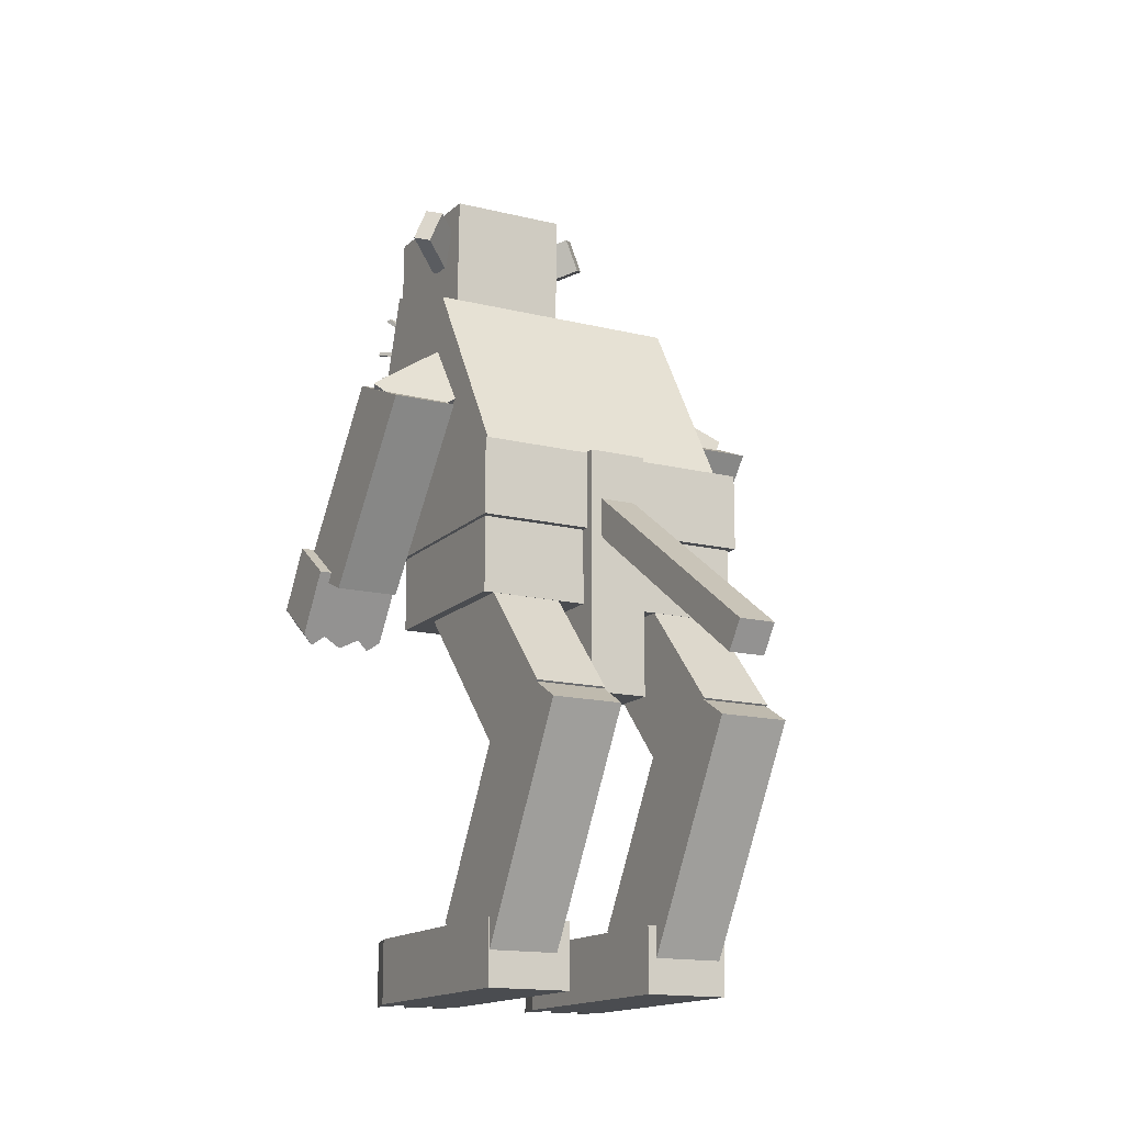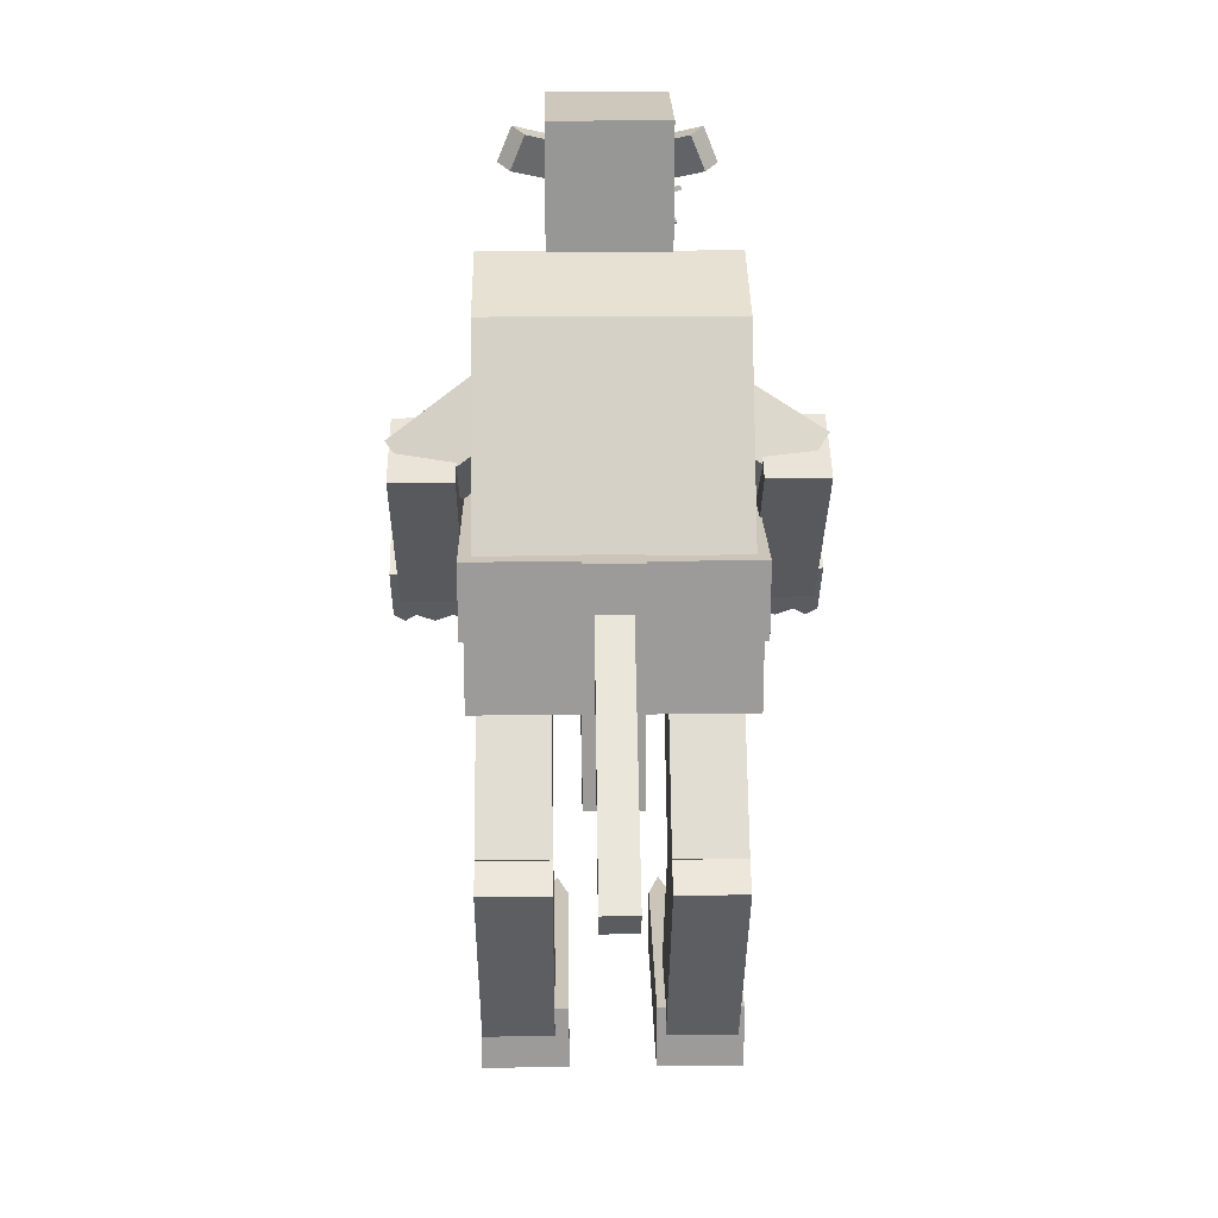
<metadata>
{"format":"obj","ext":"obj","renderer":"f3d","projection":"perspective","resolution":1024,"background":"white","views":[{"elev":-15.0,"azim":152.1,"up":"+Z"},{"elev":20.5,"azim":179.0,"up":"+Z"}]}
</metadata>
<code>
o Box001
v 0.3683 0.1739 0.1864
v -0.3683 -0.2711 -0.08938
v -0.3683 0.1739 0.1864
v -0.3683 -0.6566 0.3359
v 0.3683 -0.4841 0.8608
v -0.3683 -0.4841 0.8608
v -0.3683 -0.3381 0.2312
v -0.3683 -0.1656 0.7561
v 0.3683 -0.2711 -0.08938
v 0.3683 -0.3381 0.2312
v 0.3683 -0.1656 0.7561
v 0.3683 -0.6566 0.3359
v 0.07757 -0.4327 0.7098
v -0.07757 -0.5778 0.6284
v -0.07757 -0.4327 0.7098
v -0.07757 -0.6899 0.8281
v 0.07757 -0.5448 0.9095
v -0.07757 -0.5448 0.9095
v 0.07757 -0.5778 0.6284
v 0.07757 -0.6899 0.8281
v 0.4025 0.2059 -0.0116
v -0.4025 -0.3672 -0.0116
v -0.4025 0.2059 -0.0116
v -0.4025 -0.3672 0.2084
v 0.4025 0.2059 0.2084
v -0.4025 0.2059 0.2084
v 0.4025 -0.3672 -0.0116
v 0.4025 -0.3672 0.2084
v 0.3908 0.1823 -0.2257
v -0.3908 -0.3436 -0.2257
v -0.3908 0.1823 -0.2257
v -0.3908 -0.3436 0.08155
v 0.3908 0.1823 0.08155
v -0.3908 0.1823 0.08155
v 0.3908 -0.3436 -0.2257
v 0.3908 -0.3436 0.08155
v 0.3628 0.4441 -0.5179
v 0.1622 0.2312 -0.7097
v 0.1622 0.4441 -0.5179
v 0.1622 -0.2828 -0.1391
v 0.3628 -0.06994 0.05269
v 0.1622 -0.06994 0.05269
v 0.3628 0.2312 -0.7097
v 0.3628 -0.2828 -0.1391
v -0.144 0.4441 -0.5179
v -0.3446 0.2312 -0.7097
v -0.3446 0.4441 -0.5179
v -0.3446 -0.2828 -0.1391
v -0.144 -0.06994 0.05269
v -0.3446 -0.06994 0.05269
v -0.144 0.2312 -0.7097
v -0.144 -0.2828 -0.1391
v -0.327 0.1734 -1.289
v -0.3604 -0.5168 -1.289
v -0.3604 0.1734 -1.289
v -0.3604 -0.5168 -1.104
v -0.327 0.1734 -1.104
v -0.3604 0.1734 -1.104
v -0.327 -0.6245 -1.289
v -0.1186 0.1734 -1.289
v -0.1186 -0.5168 -1.104
v -0.1186 -0.5168 -1.289
v -0.1498 0.1734 -1.289
v -0.1186 0.1734 -1.104
v -0.238 0.1734 -1.289
v -0.1833 -0.5168 -1.289
v -0.238 -0.6245 -1.289
v -0.1833 -0.5168 -1.104
v -0.238 0.1734 -1.104
v -0.238 -0.6245 -1.104
v -0.2907 0.1734 -1.289
v -0.2907 -0.5168 -1.289
v -0.2907 -0.5168 -1.104
v -0.2907 0.1734 -1.104
v -0.1833 0.1734 -1.104
v -0.1833 0.1734 -1.289
v -0.1498 0.1734 -1.104
v -0.1498 -0.6245 -1.289
v -0.327 -0.6245 -1.104
v -0.1498 -0.6245 -1.104
v 0.08439 0.2313 -0.4821
v -0.08204 -0.3858 -0.4821
v -0.08204 0.2313 -0.4821
v -0.08204 -0.3858 0.2114
v 0.08439 0.2313 0.2114
v -0.08204 0.2313 0.2114
v 0.08439 -0.3858 -0.4821
v 0.08439 -0.3858 0.2114
v -0.1206 -0.4921 0.7845
v -0.1646 -0.8964 0.795
v -0.1646 -0.4921 0.7845
v -0.1646 -0.8858 1.202
v -0.1206 -0.4815 1.192
v -0.1646 -0.4815 1.192
v -0.1646 -0.4916 0.8042
v -0.1206 -0.8964 0.795
v -0.1646 -0.8959 0.8147
v 0.1646 -0.8964 0.795
v 0.1646 -0.4916 0.8042
v 0.1646 -0.8959 0.8147
v 0.1034 -0.4921 0.7845
v 0.1646 -0.4921 0.7845
v 0.1034 -0.8858 1.202
v -0.1206 -0.8858 1.202
v 0.1034 -0.8964 0.795
v -0.104 -0.9056 0.8285
v -0.1206 -0.4916 0.8042
v 0.1034 -0.4916 0.8042
v 0.1646 -0.8858 1.202
v 0.1034 -0.4815 1.192
v 0.08678 -0.9056 0.8285
v -0.1646 -0.8911 0.9973
v 0.1646 -0.8911 0.9973
v 0.1034 -0.4869 0.9868
v 0.08678 -1.017 0.987
v -0.104 -1.022 0.8315
v 0.08678 -1.022 0.8315
v -0.1646 -0.4869 0.9868
v -0.1206 -0.4869 0.9868
v -0.104 -0.9016 0.984
v 0.1646 -0.4869 0.9868
v 0.08678 -0.9016 0.984
v -0.104 -1.017 0.987
v 0.3628 0.1449 -1.239
v 0.1622 -0.1023 -1.095
v 0.1622 0.1449 -1.239
v 0.1622 0.286 -0.432
v 0.3628 0.5332 -0.5769
v 0.1622 0.5332 -0.5769
v 0.3628 -0.1023 -1.095
v 0.3628 0.286 -0.432
v -0.144 0.1449 -1.239
v -0.3446 -0.1023 -1.095
v -0.3446 0.1449 -1.239
v -0.3446 0.286 -0.432
v -0.144 0.5332 -0.5769
v -0.3446 0.5332 -0.5769
v -0.144 -0.1023 -1.095
v -0.144 0.286 -0.432
v 0.1565 0.1734 -1.289
v 0.1232 -0.5168 -1.289
v 0.1232 0.1734 -1.289
v 0.1232 -0.5168 -1.104
v 0.1565 0.1734 -1.104
v 0.1232 0.1734 -1.104
v 0.1565 -0.6245 -1.289
v 0.3649 0.1734 -1.289
v 0.3649 -0.5168 -1.104
v 0.3649 -0.5168 -1.289
v 0.3338 0.1734 -1.289
v 0.3649 0.1734 -1.104
v 0.2455 0.1734 -1.289
v 0.3002 -0.5168 -1.289
v 0.2455 -0.6245 -1.289
v 0.3002 -0.5168 -1.104
v 0.2455 0.1734 -1.104
v 0.2455 -0.6245 -1.104
v 0.1928 0.1734 -1.289
v 0.1928 -0.5168 -1.289
v 0.1928 -0.5168 -1.104
v 0.1928 0.1734 -1.104
v 0.3002 0.1734 -1.104
v 0.3002 0.1734 -1.289
v 0.3338 0.1734 -1.104
v 0.3338 -0.6245 -1.289
v 0.1565 -0.6245 -1.104
v 0.3338 -0.6245 -1.104
v 0.601 -0.1233 0.4332
v 0.3986 -0.2466 0.2323
v 0.4952 -0.03011 0.3213
v -0.02866 -0.192 0.6815
v -0.01942 -0.5017 0.7045
v 0.07715 -0.2852 0.7935
v 0.5044 -0.3398 0.3442
v -0.1252 -0.4085 0.5925
v -0.58 -0.1514 0.4431
v -0.3942 -0.2666 0.2224
v -0.4917 -0.3642 0.3381
v 0.057 -0.5423 0.6504
v 0.06628 -0.232 0.6397
v -0.03125 -0.3295 0.7554
v 0.1545 -0.4448 0.5347
v -0.4825 -0.05383 0.3274
v 0.5898 -0.3776 -0.1143
v 0.4097 -0.6249 -0.01075
v 0.4097 -0.3776 -0.1143
v 0.4097 -0.2366 0.4626
v 0.5898 0.01062 0.3591
v 0.4097 0.01062 0.3591
v 0.5898 -0.6249 -0.01075
v 0.5898 -0.2366 0.4626
v -0.3971 -0.4017 -0.1143
v -0.5771 -0.6489 -0.01075
v -0.5771 -0.4017 -0.1143
v -0.5771 -0.2606 0.4626
v -0.3971 -0.01343 0.3591
v -0.5771 -0.01343 0.3591
v -0.3971 -0.6489 -0.01075
v -0.3971 -0.2606 0.4626
v 0.1742 -0.4804 0.7842
v -0.1742 -0.5194 0.7852
v -0.1742 -0.4804 0.7842
v -0.1742 -0.5082 1.216
v 0.1742 -0.4692 1.215
v -0.1742 -0.4692 1.215
v -0.1742 -0.474 1.031
v 0.1742 -0.9081 0.5854
v 0.1742 -0.8399 1.041
v 0.1742 -0.9017 1.042
v 0.1742 -0.474 1.031
v -0.1742 -0.8969 1.226
v 0.1742 -0.8351 1.224
v -0.1742 -0.8351 1.224
v -0.1742 -0.9081 0.5854
v -0.1742 -0.8399 1.041
v -0.1742 -0.8463 0.5838
v 0.1742 -0.6949 0.7897
v 0.1742 -0.8463 0.5838
v -0.1742 -0.6853 1.159
v -0.1742 -0.8367 1.163
v 0.1742 -0.8969 1.226
v -0.1742 -0.8985 1.165
v 0.1742 -0.8985 1.165
v 0.1742 -0.8367 1.163
v 0.1742 -0.4708 1.154
v -0.1742 -0.4708 1.154
v 0.1742 -0.5082 1.216
v 0.1742 -0.5098 1.155
v -0.1742 -0.9017 1.042
v 0.1742 -0.513 1.032
v -0.1742 -0.6837 1.22
v -0.1742 -0.6949 0.7897
v -0.1742 -0.513 1.032
v 0.1742 -0.5194 0.7852
v -0.1742 -0.5098 1.155
v 0.1742 -0.6853 1.159
v 0.1742 -0.6885 1.037
v 0.1742 -0.6837 1.22
v -0.1742 -0.6885 1.037
v 0.1417 -0.6129 1.027
v 0.3035 -0.5287 1.095
v 0.1777 -0.6555 1.044
v 0.1011 -0.6118 1.125
v 0.2629 -0.5276 1.193
v 0.2269 -0.485 1.176
v 0.1371 -0.6544 1.143
v 0.2675 -0.4861 1.078
v -0.2533 -0.5287 1.191
v -0.09158 -0.6129 1.123
v -0.2174 -0.4861 1.173
v -0.294 -0.5298 1.093
v -0.1322 -0.614 1.025
v -0.1681 -0.6566 1.042
v -0.258 -0.4872 1.075
v -0.1275 -0.6555 1.14
v 0.01874 -1.073 0.9826
v -0.03599 -1.074 0.938
v 0.01874 -1.074 0.938
v 0.01874 -1.041 0.9371
v -0.03599 -1.04 0.9817
v 0.01874 -1.04 0.9817
v -0.03599 -1.041 0.9371
v -0.03599 -1.073 0.9826
v 0.1555 -1.076 1.025
v 0.1354 -1.073 1.034
v 0.1424 -1.085 1.029
v 0.03134 -0.9683 0.8912
v 0.1485 -1.064 1.03
v 0.02433 -0.9555 0.8964
v 0.01829 -0.9774 0.896
v 0.01128 -0.9646 0.9012
v 0.1654 -1.09 0.8089
v 0.1537 -1.097 0.8269
v 0.1548 -1.102 0.8123
v 0.01591 -0.948 0.8585
v 0.1643 -1.085 0.8236
v 0.004272 -0.9556 0.8764
v 0.01488 -0.9432 0.8731
v 0.005307 -0.9604 0.8618
v 0.1674 -1.096 0.9205
v 0.1604 -1.116 0.9119
v 0.172 -1.104 0.9084
v 0.01973 -0.9599 0.8798
v 0.003616 -0.963 0.8954
v 0.01514 -0.9516 0.8919
v 0.008206 -0.9714 0.8833
v 0.1558 -1.107 0.9241
v -0.1856 -1.086 1.025
v -0.1785 -1.067 1.034
v -0.1923 -1.071 1.029
v -0.05761 -0.9824 0.8912
v -0.1718 -1.081 1.03
v -0.05054 -0.9633 0.9012
v -0.04384 -0.9777 0.8964
v -0.06431 -0.9679 0.896
v -0.1955 -1.093 0.8236
v -0.2108 -1.081 0.8123
v -0.2004 -1.093 0.8089
v -0.03498 -0.9707 0.8585
v -0.03006 -0.9705 0.8731
v -0.2058 -1.081 0.8269
v -0.04531 -0.9581 0.8618
v -0.04038 -0.9579 0.8764
v -0.2161 -1.097 0.9084
v -0.2163 -1.081 0.9241
v -0.2253 -1.084 0.9119
v -0.04738 -0.9724 0.8798
v -0.207 -1.094 0.9205
v -0.04759 -0.956 0.8954
v -0.03833 -0.9693 0.8919
v -0.05664 -0.9591 0.8833
v -0.5728 -0.4537 -0.04759
v -0.6062 -0.5695 -0.213
v -0.6062 -0.4537 -0.04759
v -0.6062 -0.7215 -0.1066
v -0.5728 -0.6057 0.05878
v -0.6062 -0.6057 0.05878
v -0.5728 -0.5876 -0.2388
v -0.3644 -0.5695 -0.213
v -0.3645 -0.6057 0.05879
v -0.3644 -0.7215 -0.1066
v -0.3956 -0.4537 -0.04759
v -0.3645 -0.4537 -0.04759
v -0.4838 -0.4537 -0.04759
v -0.4292 -0.5695 -0.213
v -0.4838 -0.5876 -0.2388
v -0.4292 -0.7215 -0.1066
v -0.4838 -0.6057 0.05878
v -0.4838 -0.7395 -0.1324
v -0.5365 -0.4537 -0.04759
v -0.5365 -0.5695 -0.213
v -0.5365 -0.7215 -0.1066
v -0.5365 -0.6057 0.05878
v -0.4292 -0.6057 0.05879
v -0.4292 -0.4537 -0.04759
v -0.3956 -0.6057 0.05879
v -0.3956 -0.5876 -0.2388
v -0.5728 -0.7395 -0.1324
v -0.3956 -0.7395 -0.1324
v 0.4149 -0.4379 -0.0542
v 0.3816 -0.5537 -0.2196
v 0.3816 -0.4379 -0.0542
v 0.3816 -0.7056 -0.1132
v 0.4149 -0.5898 0.05218
v 0.3816 -0.5898 0.05218
v 0.4149 -0.5718 -0.2454
v 0.6233 -0.5537 -0.2196
v 0.6233 -0.5898 0.05218
v 0.6233 -0.7056 -0.1132
v 0.5922 -0.4379 -0.0542
v 0.6233 -0.4379 -0.0542
v 0.5039 -0.4379 -0.0542
v 0.5586 -0.5537 -0.2196
v 0.5039 -0.5718 -0.2454
v 0.5586 -0.7056 -0.1132
v 0.5039 -0.5898 0.05218
v 0.5039 -0.7237 -0.139
v 0.4512 -0.4379 -0.0542
v 0.4512 -0.5537 -0.2196
v 0.4512 -0.7056 -0.1132
v 0.4512 -0.5898 0.05218
v 0.5586 -0.5898 0.05218
v 0.5586 -0.4379 -0.0542
v 0.5922 -0.5898 0.05218
v 0.5922 -0.5718 -0.2454
v 0.4149 -0.7237 -0.139
v 0.5922 -0.7237 -0.139
v 0.05137 0.8854 -0.4991
v -0.05138 -0.06998 0.1698
v -0.05138 0.8854 -0.4991
v -0.05138 -0.01704 0.2454
v 0.05137 0.9383 -0.4235
v -0.05138 0.9383 -0.4235
v 0.05137 -0.06998 0.1698
v 0.05137 -0.01704 0.2454
v 0.1646 -0.4815 1.192
f 1 2 3
f 4 5 6
f 3 7 8
f 9 7 2
f 1 10 9
f 3 11 1
f 7 6 8
f 12 7 10
f 5 10 11
f 6 11 8
f 13 14 15
f 16 17 18
f 14 18 15
f 19 16 14
f 19 17 20
f 15 17 13
f 21 22 23
f 24 25 26
f 22 26 23
f 27 24 22
f 21 28 27
f 23 25 21
f 29 30 31
f 32 33 34
f 30 34 31
f 35 32 30
f 29 36 35
f 31 33 29
f 37 38 39
f 40 41 42
f 39 40 42
f 43 40 38
f 37 44 43
f 39 41 37
f 45 46 47
f 48 49 50
f 47 48 50
f 51 48 46
f 45 52 51
f 47 49 45
f 53 54 55
f 56 57 58
f 54 58 55
f 59 56 54
f 60 61 62
f 63 64 60
f 65 66 67
f 68 69 70
f 66 70 67
f 71 69 65
f 65 72 71
f 73 69 74
f 67 73 72
f 53 74 71
f 65 75 76
f 63 66 76
f 68 77 75
f 78 68 66
f 53 72 59
f 73 57 79
f 72 79 59
f 55 57 53
f 76 77 63
f 63 62 78
f 61 77 80
f 62 80 78
f 81 82 83
f 84 85 86
f 82 86 83
f 87 84 82
f 81 88 87
f 83 85 81
f 89 90 91
f 92 93 94
f 90 95 91
f 96 97 90
f 98 99 100
f 101 99 102
f 101 96 89
f 103 93 104
f 105 106 96
f 91 107 89
f 89 108 101
f 102 105 101
f 109 110 103
f 105 100 111
f 112 95 97
f 106 112 97
f 99 113 100
f 114 99 108
f 115 116 117
f 118 107 95
f 119 108 107
f 113 111 100
f 92 118 112
f 104 112 120
f 121 109 113
f 110 121 114
f 103 120 122
f 94 119 118
f 93 114 119
f 113 103 122
f 122 117 111
f 120 115 122
f 120 116 123
f 111 116 106
f 124 125 126
f 127 128 129
f 125 129 126
f 130 127 125
f 130 128 131
f 126 128 124
f 132 133 134
f 135 136 137
f 133 137 134
f 138 135 133
f 138 136 139
f 134 136 132
f 140 141 142
f 143 144 145
f 141 145 142
f 146 143 141
f 147 148 149
f 150 151 147
f 152 153 154
f 155 156 157
f 153 157 154
f 158 156 152
f 152 159 158
f 160 156 161
f 154 160 159
f 140 161 158
f 152 162 163
f 150 153 163
f 155 164 162
f 165 155 153
f 140 159 146
f 160 144 166
f 159 166 146
f 142 144 140
f 163 164 150
f 150 149 165
f 148 164 167
f 149 167 165
f 168 169 170
f 171 172 173
f 169 171 170
f 174 175 169
f 174 173 172
f 168 171 173
f 176 177 178
f 179 180 181
f 178 181 176
f 177 179 178
f 177 180 182
f 183 181 180
f 184 185 186
f 187 188 189
f 186 187 189
f 190 187 185
f 184 191 190
f 186 188 184
f 192 193 194
f 195 196 197
f 194 195 197
f 198 195 193
f 192 199 198
f 194 196 192
f 200 201 202
f 203 204 205
f 201 206 202
f 207 208 209
f 202 210 200
f 211 212 213
f 214 215 216
f 217 208 218
f 213 219 220
f 221 222 223
f 212 223 224
f 205 225 226
f 222 213 220
f 225 227 228
f 208 223 209
f 226 210 206
f 222 215 229
f 210 228 230
f 231 227 203
f 232 233 201
f 234 210 230
f 203 226 235
f 227 236 228
f 235 206 233
f 217 230 237
f 203 219 231
f 213 238 231
f 232 215 239
f 212 236 238
f 240 241 242
f 243 244 245
f 242 243 240
f 241 246 242
f 241 245 244
f 247 243 245
f 248 249 250
f 251 252 253
f 250 251 248
f 250 252 254
f 249 253 252
f 248 253 255
f 256 257 258
f 259 256 258
f 260 256 261
f 262 263 260
f 259 257 262
f 264 265 266
f 267 268 264
f 269 265 268
f 270 265 271
f 267 266 270
f 272 273 274
f 275 276 272
f 277 276 278
f 279 273 277
f 279 272 274
f 280 281 282
f 283 280 282
f 284 280 285
f 286 287 284
f 283 281 286
f 288 289 290
f 291 292 288
f 293 292 294
f 295 289 293
f 295 288 290
f 296 297 298
f 299 296 298
f 300 301 296
f 302 301 303
f 299 297 302
f 304 305 306
f 307 308 304
f 309 308 310
f 311 305 309
f 307 306 311
f 312 313 314
f 315 316 317
f 313 317 314
f 318 315 313
f 319 320 321
f 322 320 323
f 324 325 326
f 327 328 329
f 326 327 329
f 330 328 324
f 324 331 330
f 332 328 333
f 326 332 331
f 312 333 330
f 324 334 335
f 322 325 335
f 327 336 334
f 337 327 325
f 312 331 318
f 332 316 338
f 318 332 338
f 314 316 312
f 335 336 322
f 322 319 337
f 321 336 339
f 337 321 339
f 340 341 342
f 343 344 345
f 341 345 342
f 346 343 341
f 347 348 349
f 350 348 351
f 352 353 354
f 355 356 357
f 354 355 357
f 358 356 352
f 352 359 358
f 360 356 361
f 354 360 359
f 340 361 358
f 352 362 363
f 350 353 363
f 355 364 362
f 365 355 353
f 340 359 346
f 360 344 366
f 346 360 366
f 342 344 340
f 363 364 350
f 350 347 365
f 349 364 367
f 365 349 367
f 368 369 370
f 371 372 373
f 369 373 370
f 374 371 369
f 374 372 375
f 370 372 368
f 1 9 2
f 4 12 5
f 3 2 7
f 9 10 7
f 1 11 10
f 3 8 11
f 7 4 6
f 12 4 7
f 5 12 10
f 6 5 11
f 13 19 14
f 16 20 17
f 14 16 18
f 19 20 16
f 19 13 17
f 15 18 17
f 21 27 22
f 24 28 25
f 22 24 26
f 27 28 24
f 21 25 28
f 23 26 25
f 29 35 30
f 32 36 33
f 30 32 34
f 35 36 32
f 29 33 36
f 31 34 33
f 37 43 38
f 40 44 41
f 39 38 40
f 43 44 40
f 37 41 44
f 39 42 41
f 45 51 46
f 48 52 49
f 47 46 48
f 51 52 48
f 45 49 52
f 47 50 49
f 53 59 54
f 56 79 57
f 54 56 58
f 59 79 56
f 60 64 61
f 63 77 64
f 65 76 66
f 68 75 69
f 66 68 70
f 71 74 69
f 65 67 72
f 73 70 69
f 67 70 73
f 53 57 74
f 65 69 75
f 63 78 66
f 68 80 77
f 78 80 68
f 53 71 72
f 73 74 57
f 72 73 79
f 55 58 57
f 76 75 77
f 63 60 62
f 61 64 77
f 62 61 80
f 81 87 82
f 84 88 85
f 82 84 86
f 87 88 84
f 81 85 88
f 83 86 85
f 89 96 90
f 92 104 93
f 90 97 95
f 96 106 97
f 98 102 99
f 101 108 99
f 101 105 96
f 103 110 93
f 105 111 106
f 91 95 107
f 89 107 108
f 102 98 105
f 109 376 110
f 105 98 100
f 112 118 95
f 106 120 112
f 99 121 113
f 114 121 99
f 115 123 116
f 118 119 107
f 119 114 108
f 113 122 111
f 92 94 118
f 104 92 112
f 121 376 109
f 110 376 121
f 103 104 120
f 94 93 119
f 93 110 114
f 113 109 103
f 122 115 117
f 120 123 115
f 120 106 116
f 111 117 116
f 124 130 125
f 127 131 128
f 125 127 129
f 130 131 127
f 130 124 128
f 126 129 128
f 132 138 133
f 135 139 136
f 133 135 137
f 138 139 135
f 138 132 136
f 134 137 136
f 140 146 141
f 143 166 144
f 141 143 145
f 146 166 143
f 147 151 148
f 150 164 151
f 152 163 153
f 155 162 156
f 153 155 157
f 158 161 156
f 152 154 159
f 160 157 156
f 154 157 160
f 140 144 161
f 152 156 162
f 150 165 153
f 155 167 164
f 165 167 155
f 140 158 159
f 160 161 144
f 159 160 166
f 142 145 144
f 163 162 164
f 150 147 149
f 148 151 164
f 149 148 167
f 168 174 169
f 171 175 172
f 169 175 171
f 174 172 175
f 174 168 173
f 168 170 171
f 176 183 177
f 179 182 180
f 178 179 181
f 177 182 179
f 177 183 180
f 183 176 181
f 184 190 185
f 187 191 188
f 186 185 187
f 190 191 187
f 184 188 191
f 186 189 188
f 192 198 193
f 195 199 196
f 194 193 195
f 198 199 195
f 192 196 199
f 194 197 196
f 200 234 201
f 203 227 204
f 201 233 206
f 207 218 208
f 202 206 210
f 211 221 212
f 214 229 215
f 217 237 208
f 213 231 219
f 221 211 222
f 212 221 223
f 205 204 225
f 222 211 213
f 225 204 227
f 208 224 223
f 226 225 210
f 222 220 215
f 210 225 228
f 231 238 227
f 232 239 233
f 234 200 210
f 203 205 226
f 227 238 236
f 235 226 206
f 217 234 230
f 203 235 219
f 213 212 238
f 232 216 215
f 212 224 236
f 240 247 241
f 243 246 244
f 242 246 243
f 241 244 246
f 241 247 245
f 247 240 243
f 248 255 249
f 251 254 252
f 250 254 251
f 250 249 252
f 249 255 253
f 248 251 253
f 256 263 257
f 259 261 256
f 260 263 256
f 262 257 263
f 259 258 257
f 264 268 265
f 267 269 268
f 269 271 265
f 270 266 265
f 267 264 266
f 272 276 273
f 275 278 276
f 277 273 276
f 279 274 273
f 279 275 272
f 280 287 281
f 283 285 280
f 284 287 280
f 286 281 287
f 283 282 281
f 288 292 289
f 291 294 292
f 293 289 292
f 295 290 289
f 295 291 288
f 296 301 297
f 299 300 296
f 300 303 301
f 302 297 301
f 299 298 297
f 304 308 305
f 307 310 308
f 309 305 308
f 311 306 305
f 307 304 306
f 312 318 313
f 315 338 316
f 313 315 317
f 318 338 315
f 319 323 320
f 322 336 320
f 324 335 325
f 327 334 328
f 326 325 327
f 330 333 328
f 324 326 331
f 332 329 328
f 326 329 332
f 312 316 333
f 324 328 334
f 322 337 325
f 327 339 336
f 337 339 327
f 312 330 331
f 332 333 316
f 318 331 332
f 314 317 316
f 335 334 336
f 322 323 319
f 321 320 336
f 337 319 321
f 340 346 341
f 343 366 344
f 341 343 345
f 346 366 343
f 347 351 348
f 350 364 348
f 352 363 353
f 355 362 356
f 354 353 355
f 358 361 356
f 352 354 359
f 360 357 356
f 354 357 360
f 340 344 361
f 352 356 362
f 350 365 353
f 355 367 364
f 365 367 355
f 340 358 359
f 360 361 344
f 346 359 360
f 342 345 344
f 363 362 364
f 350 351 347
f 349 348 364
f 365 347 349
f 368 374 369
f 371 375 372
f 369 371 373
f 374 375 371
f 374 368 372
f 370 373 372

</code>
